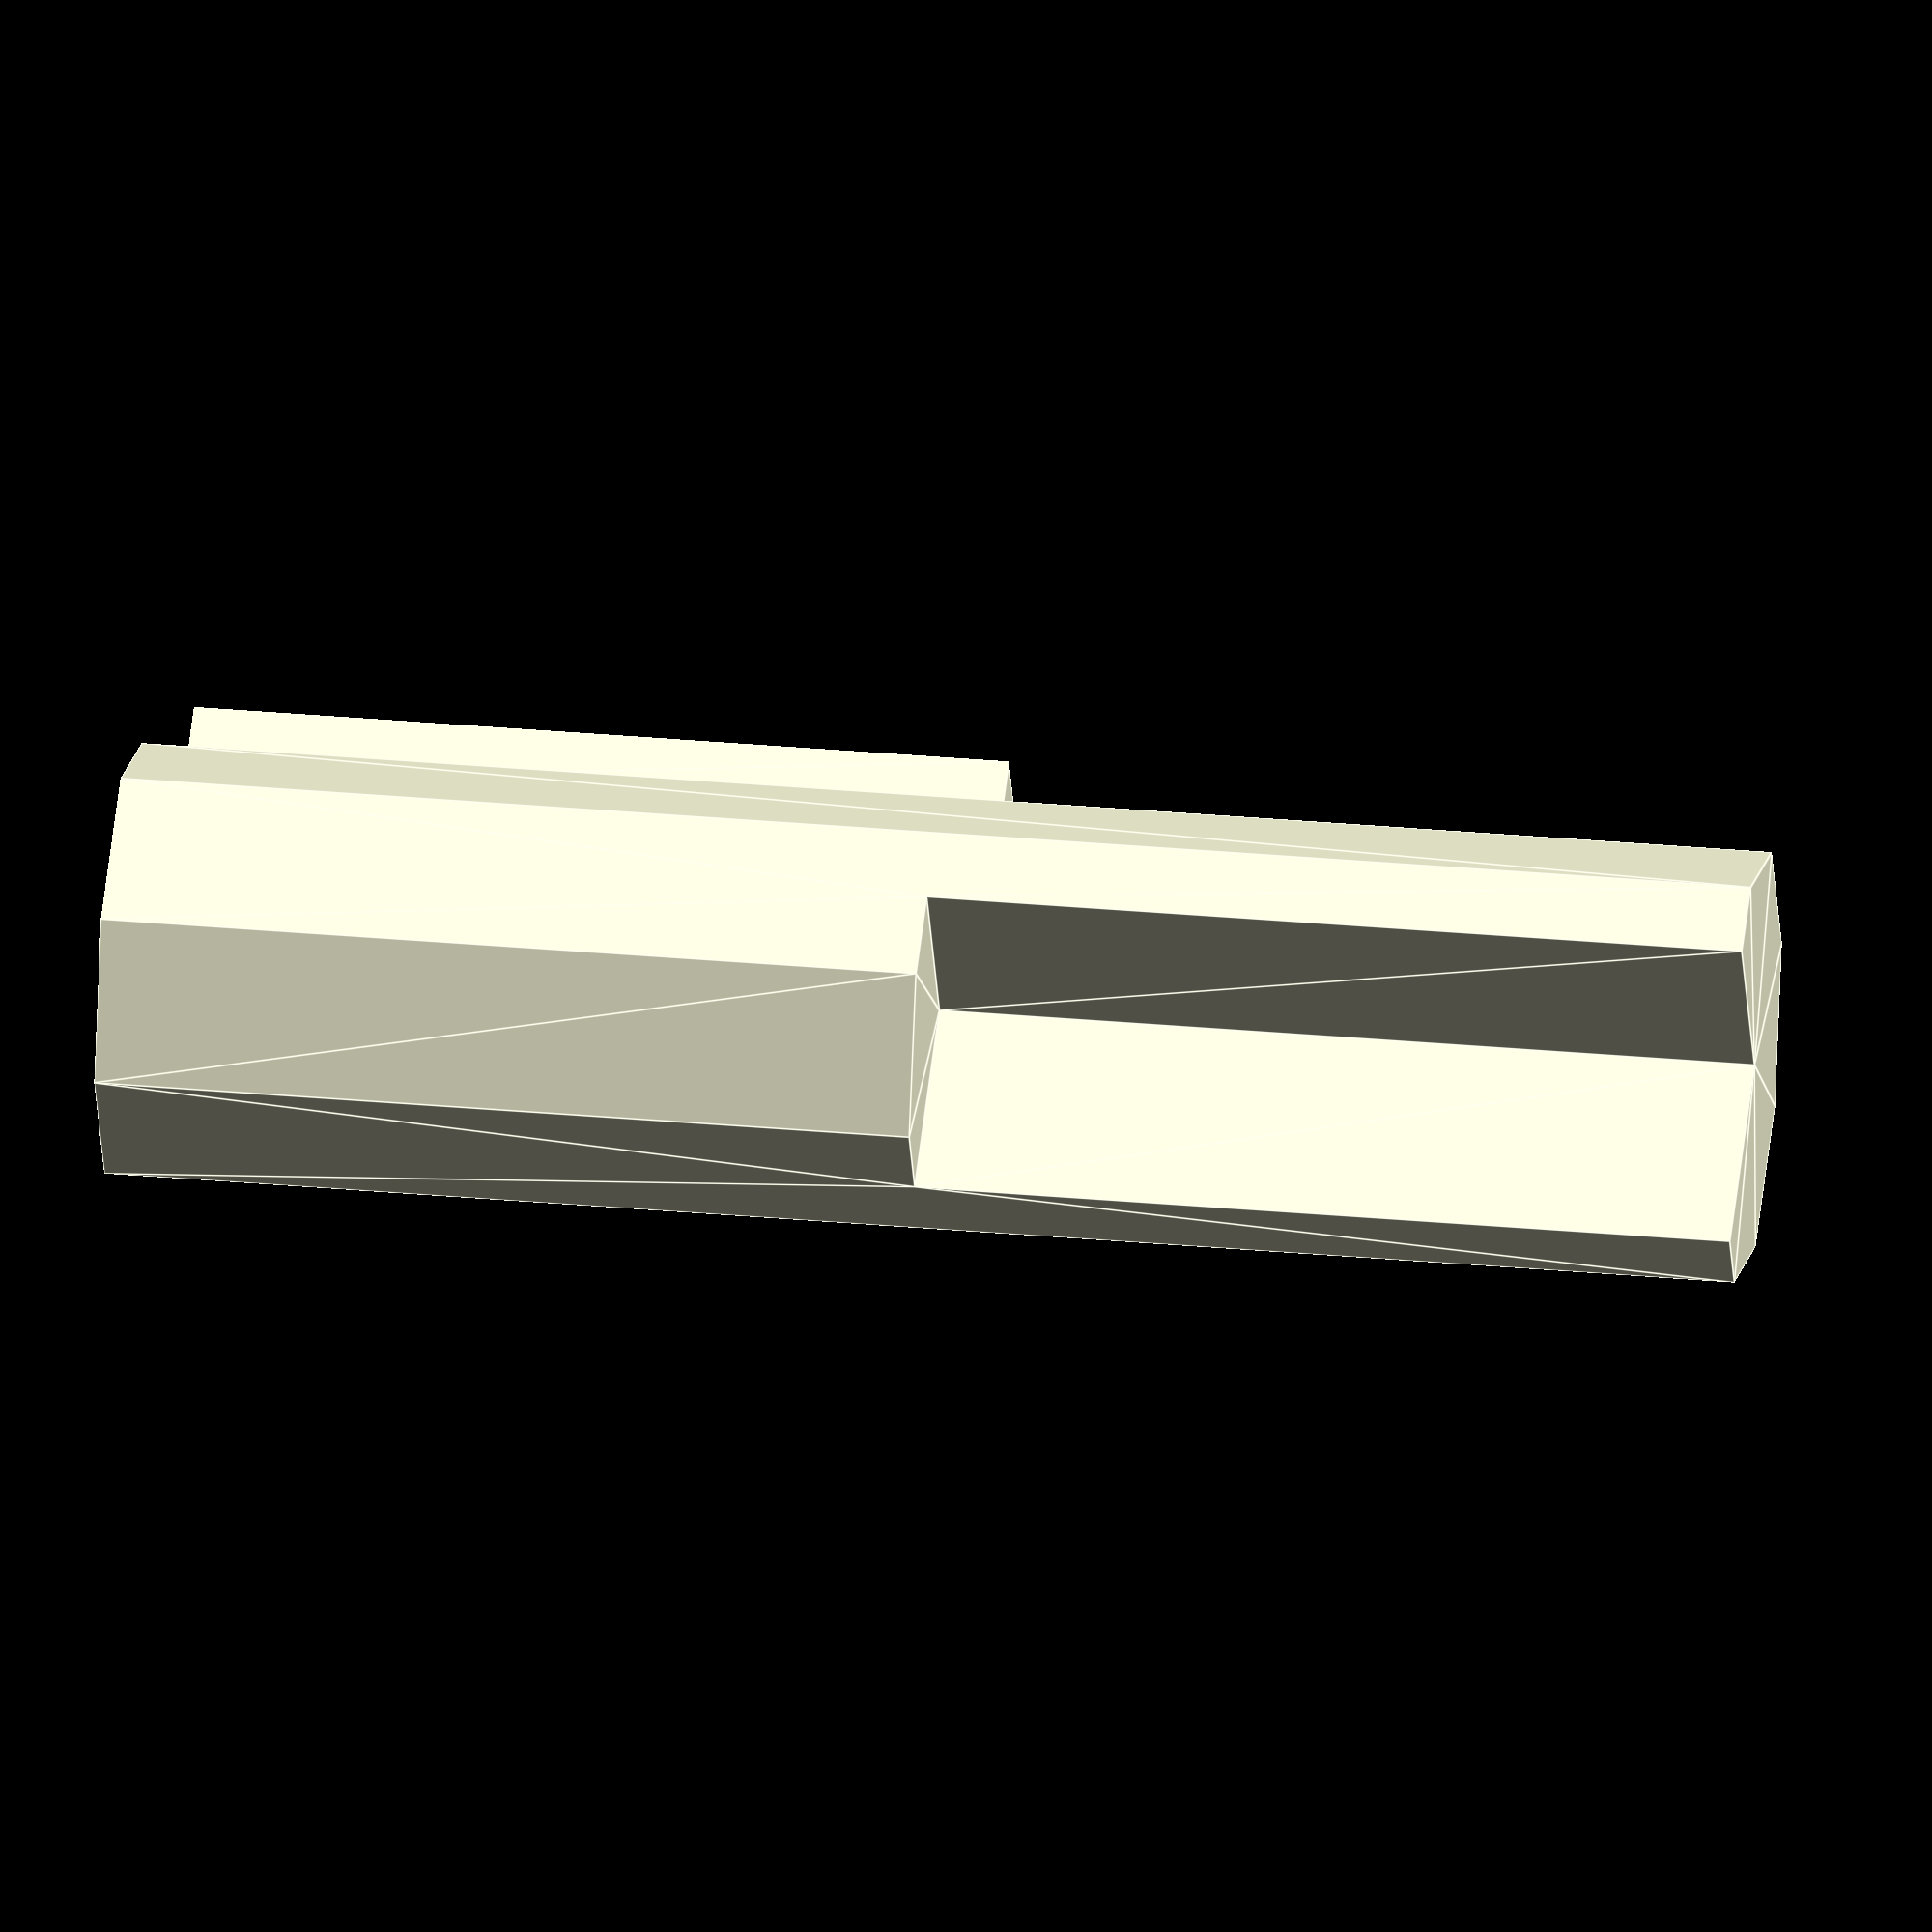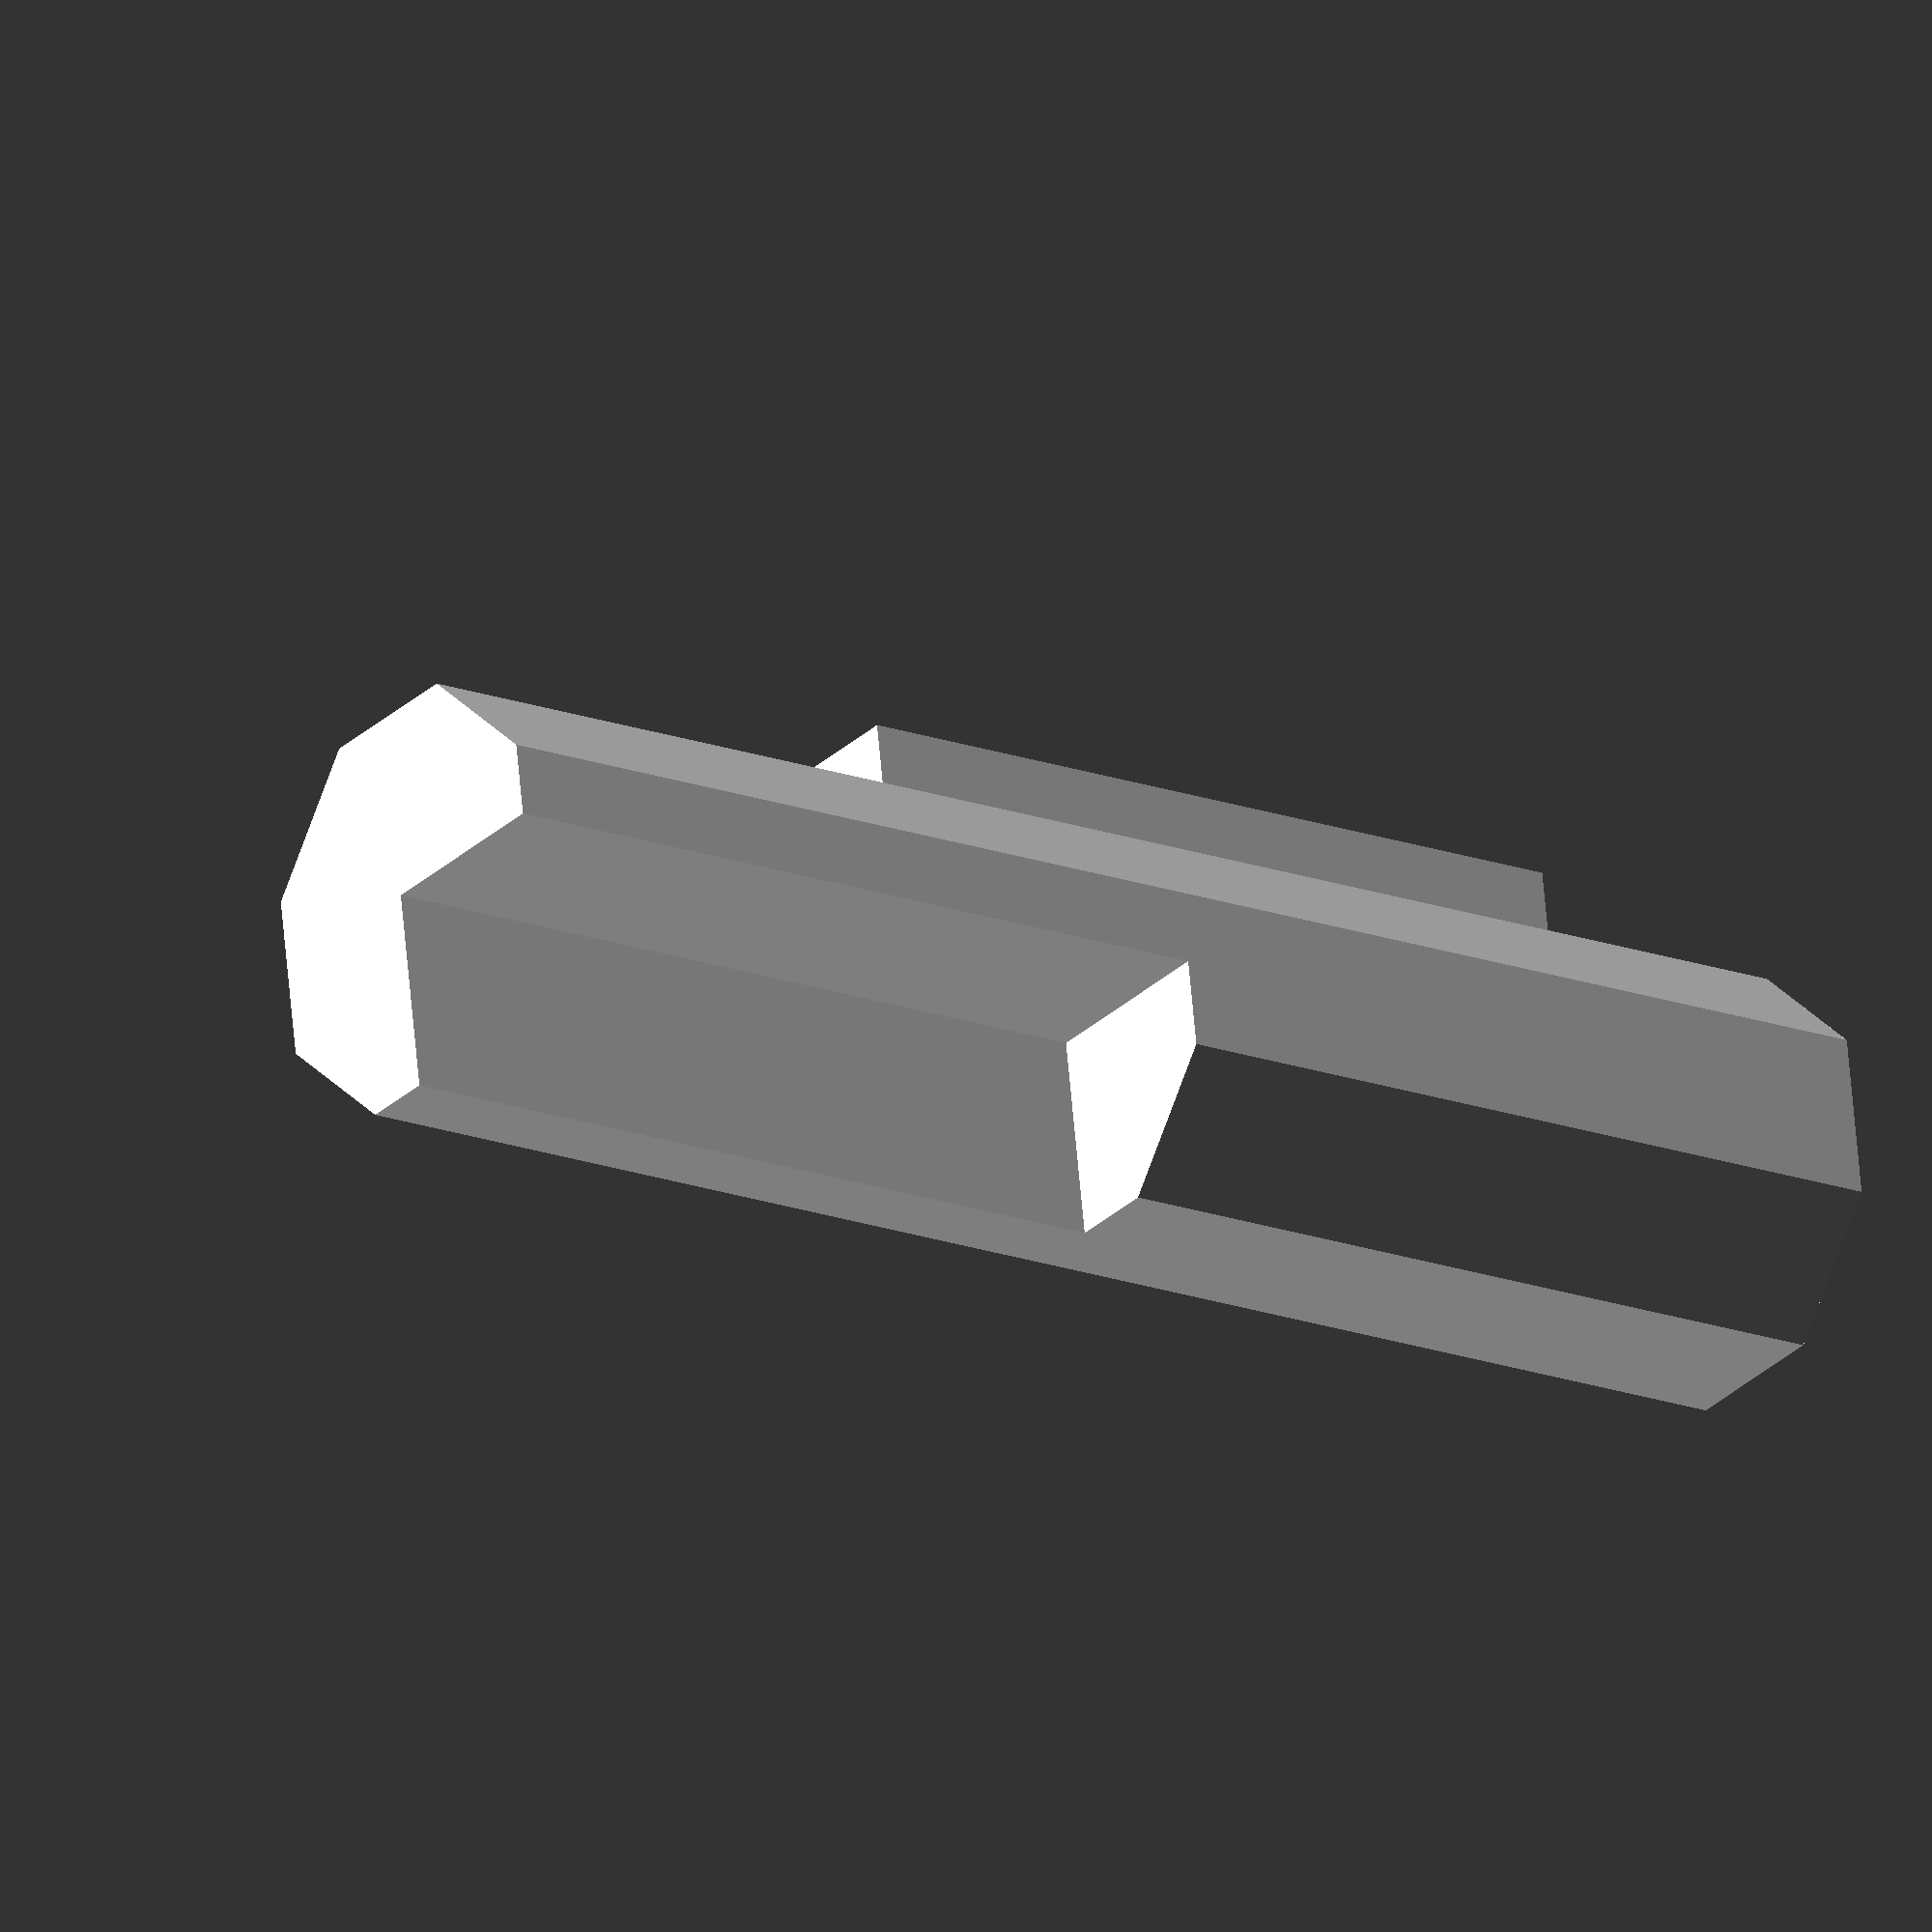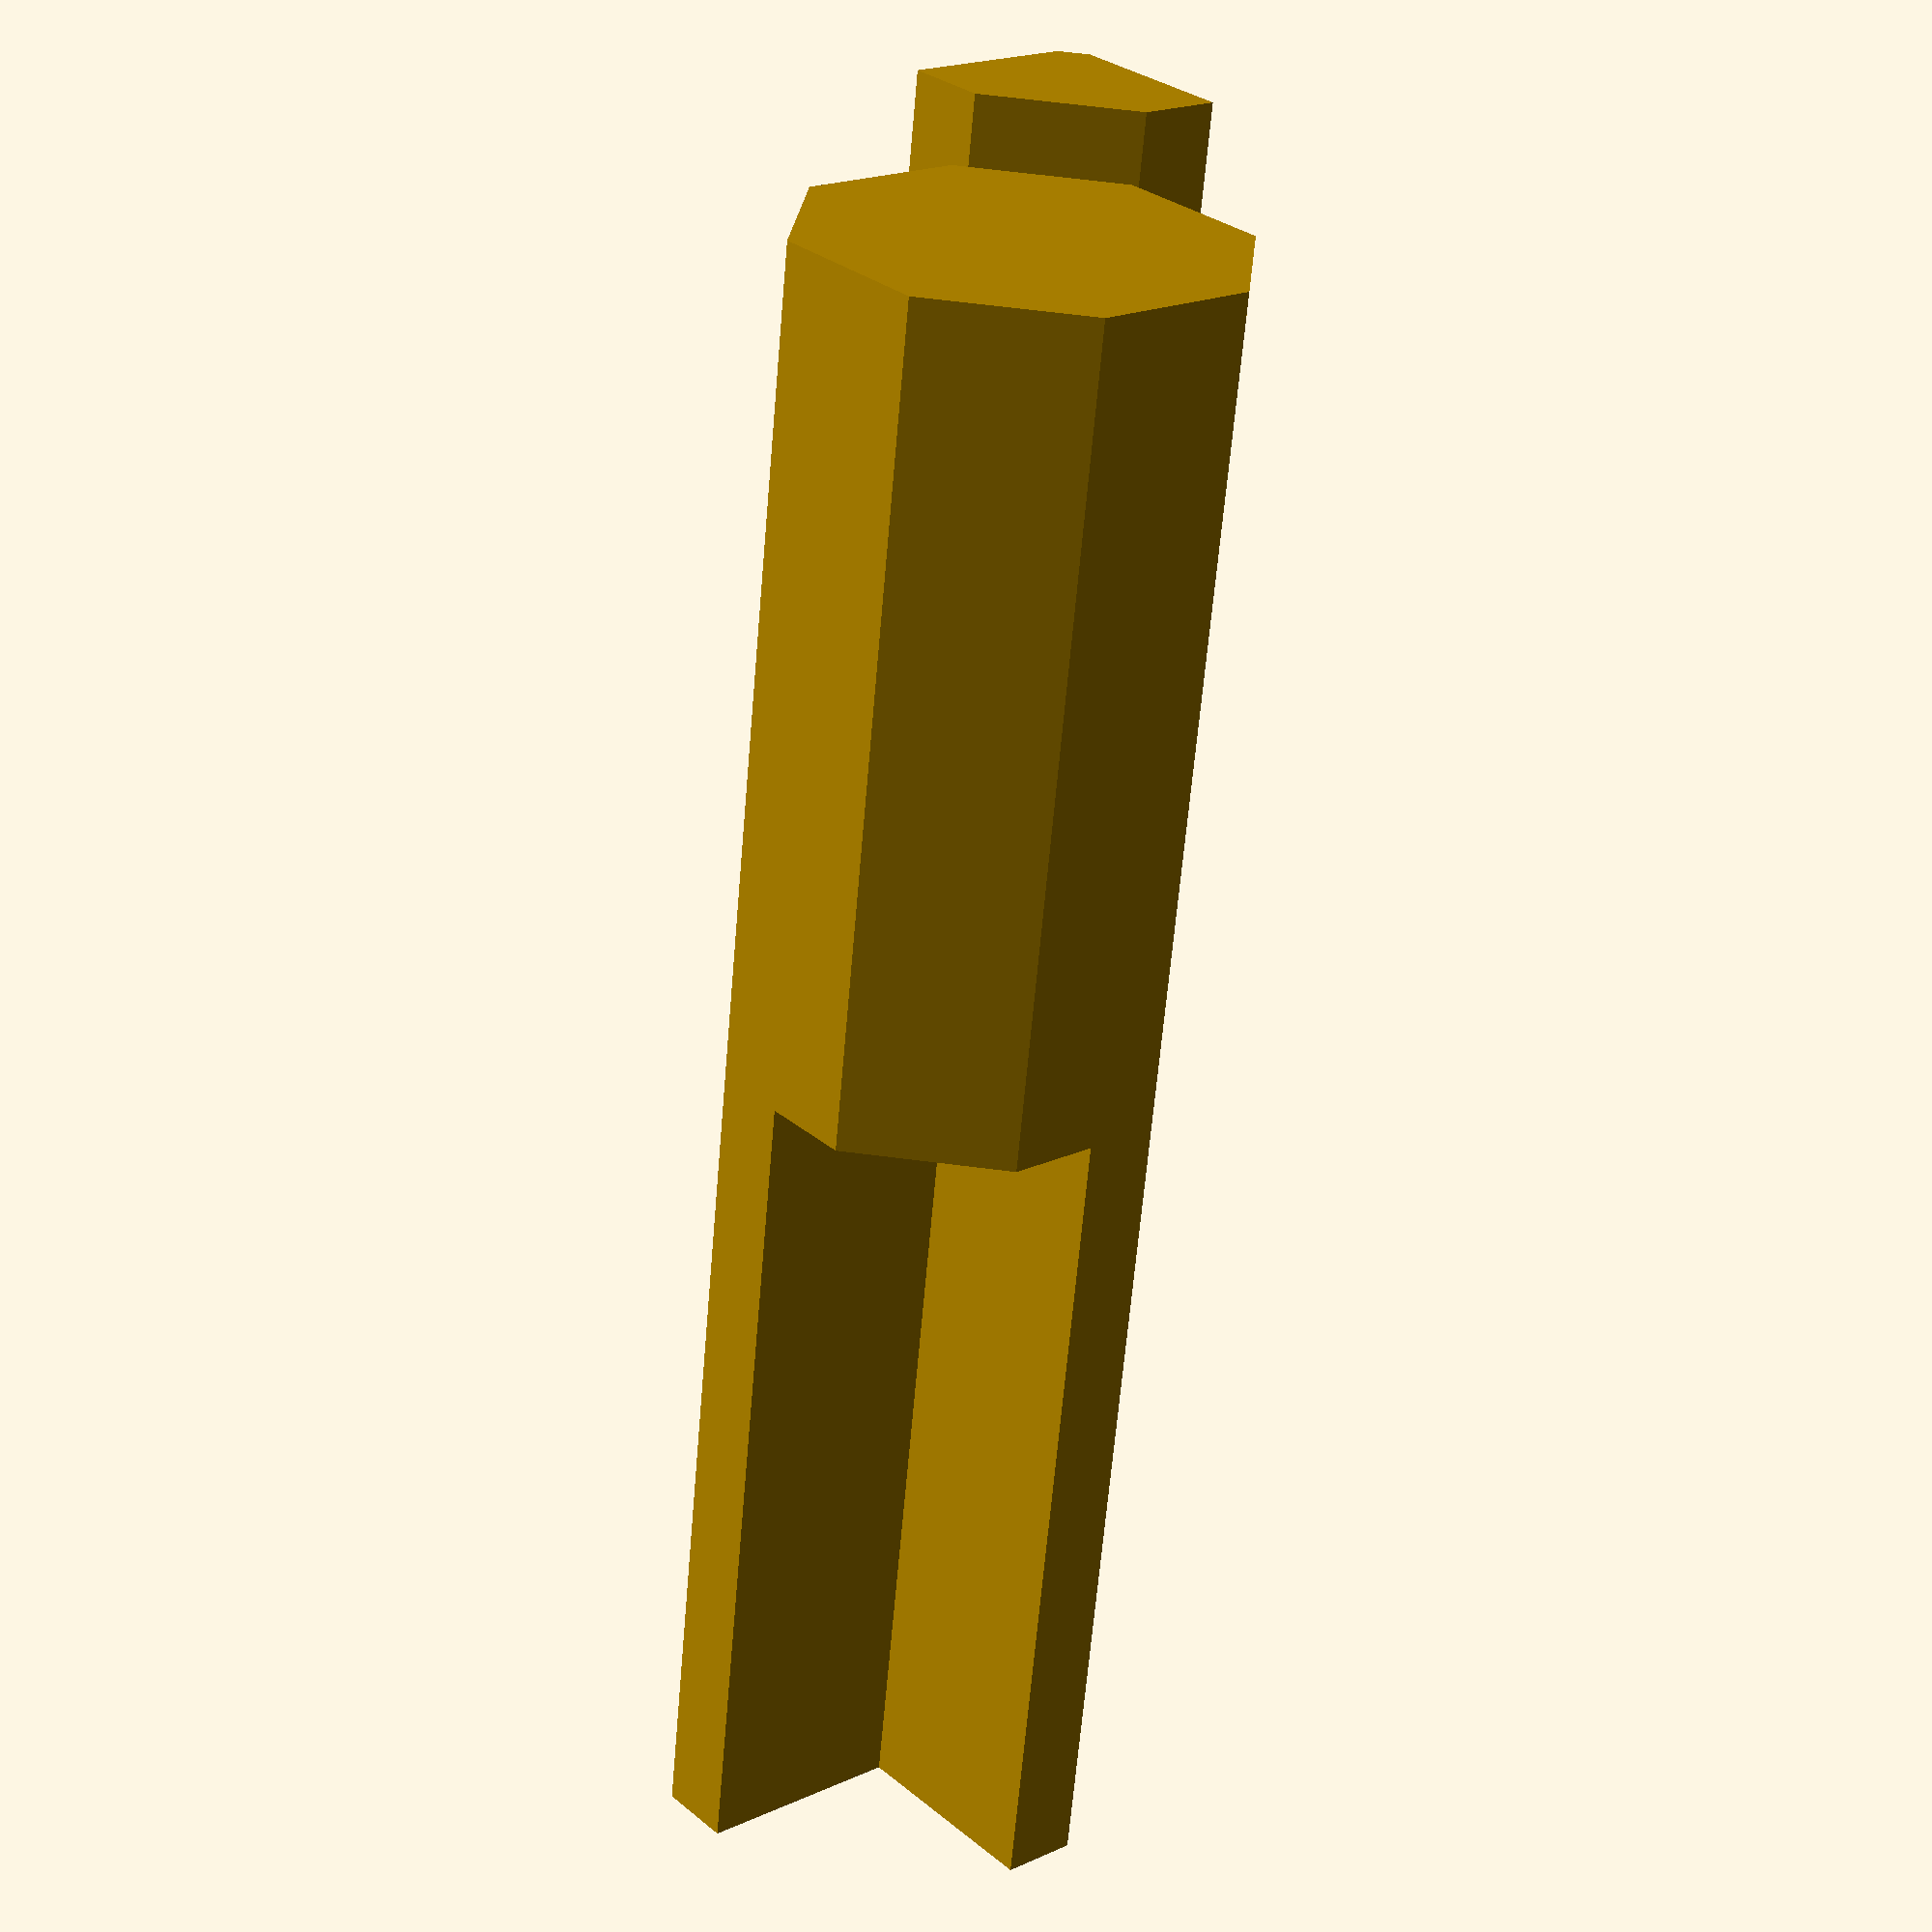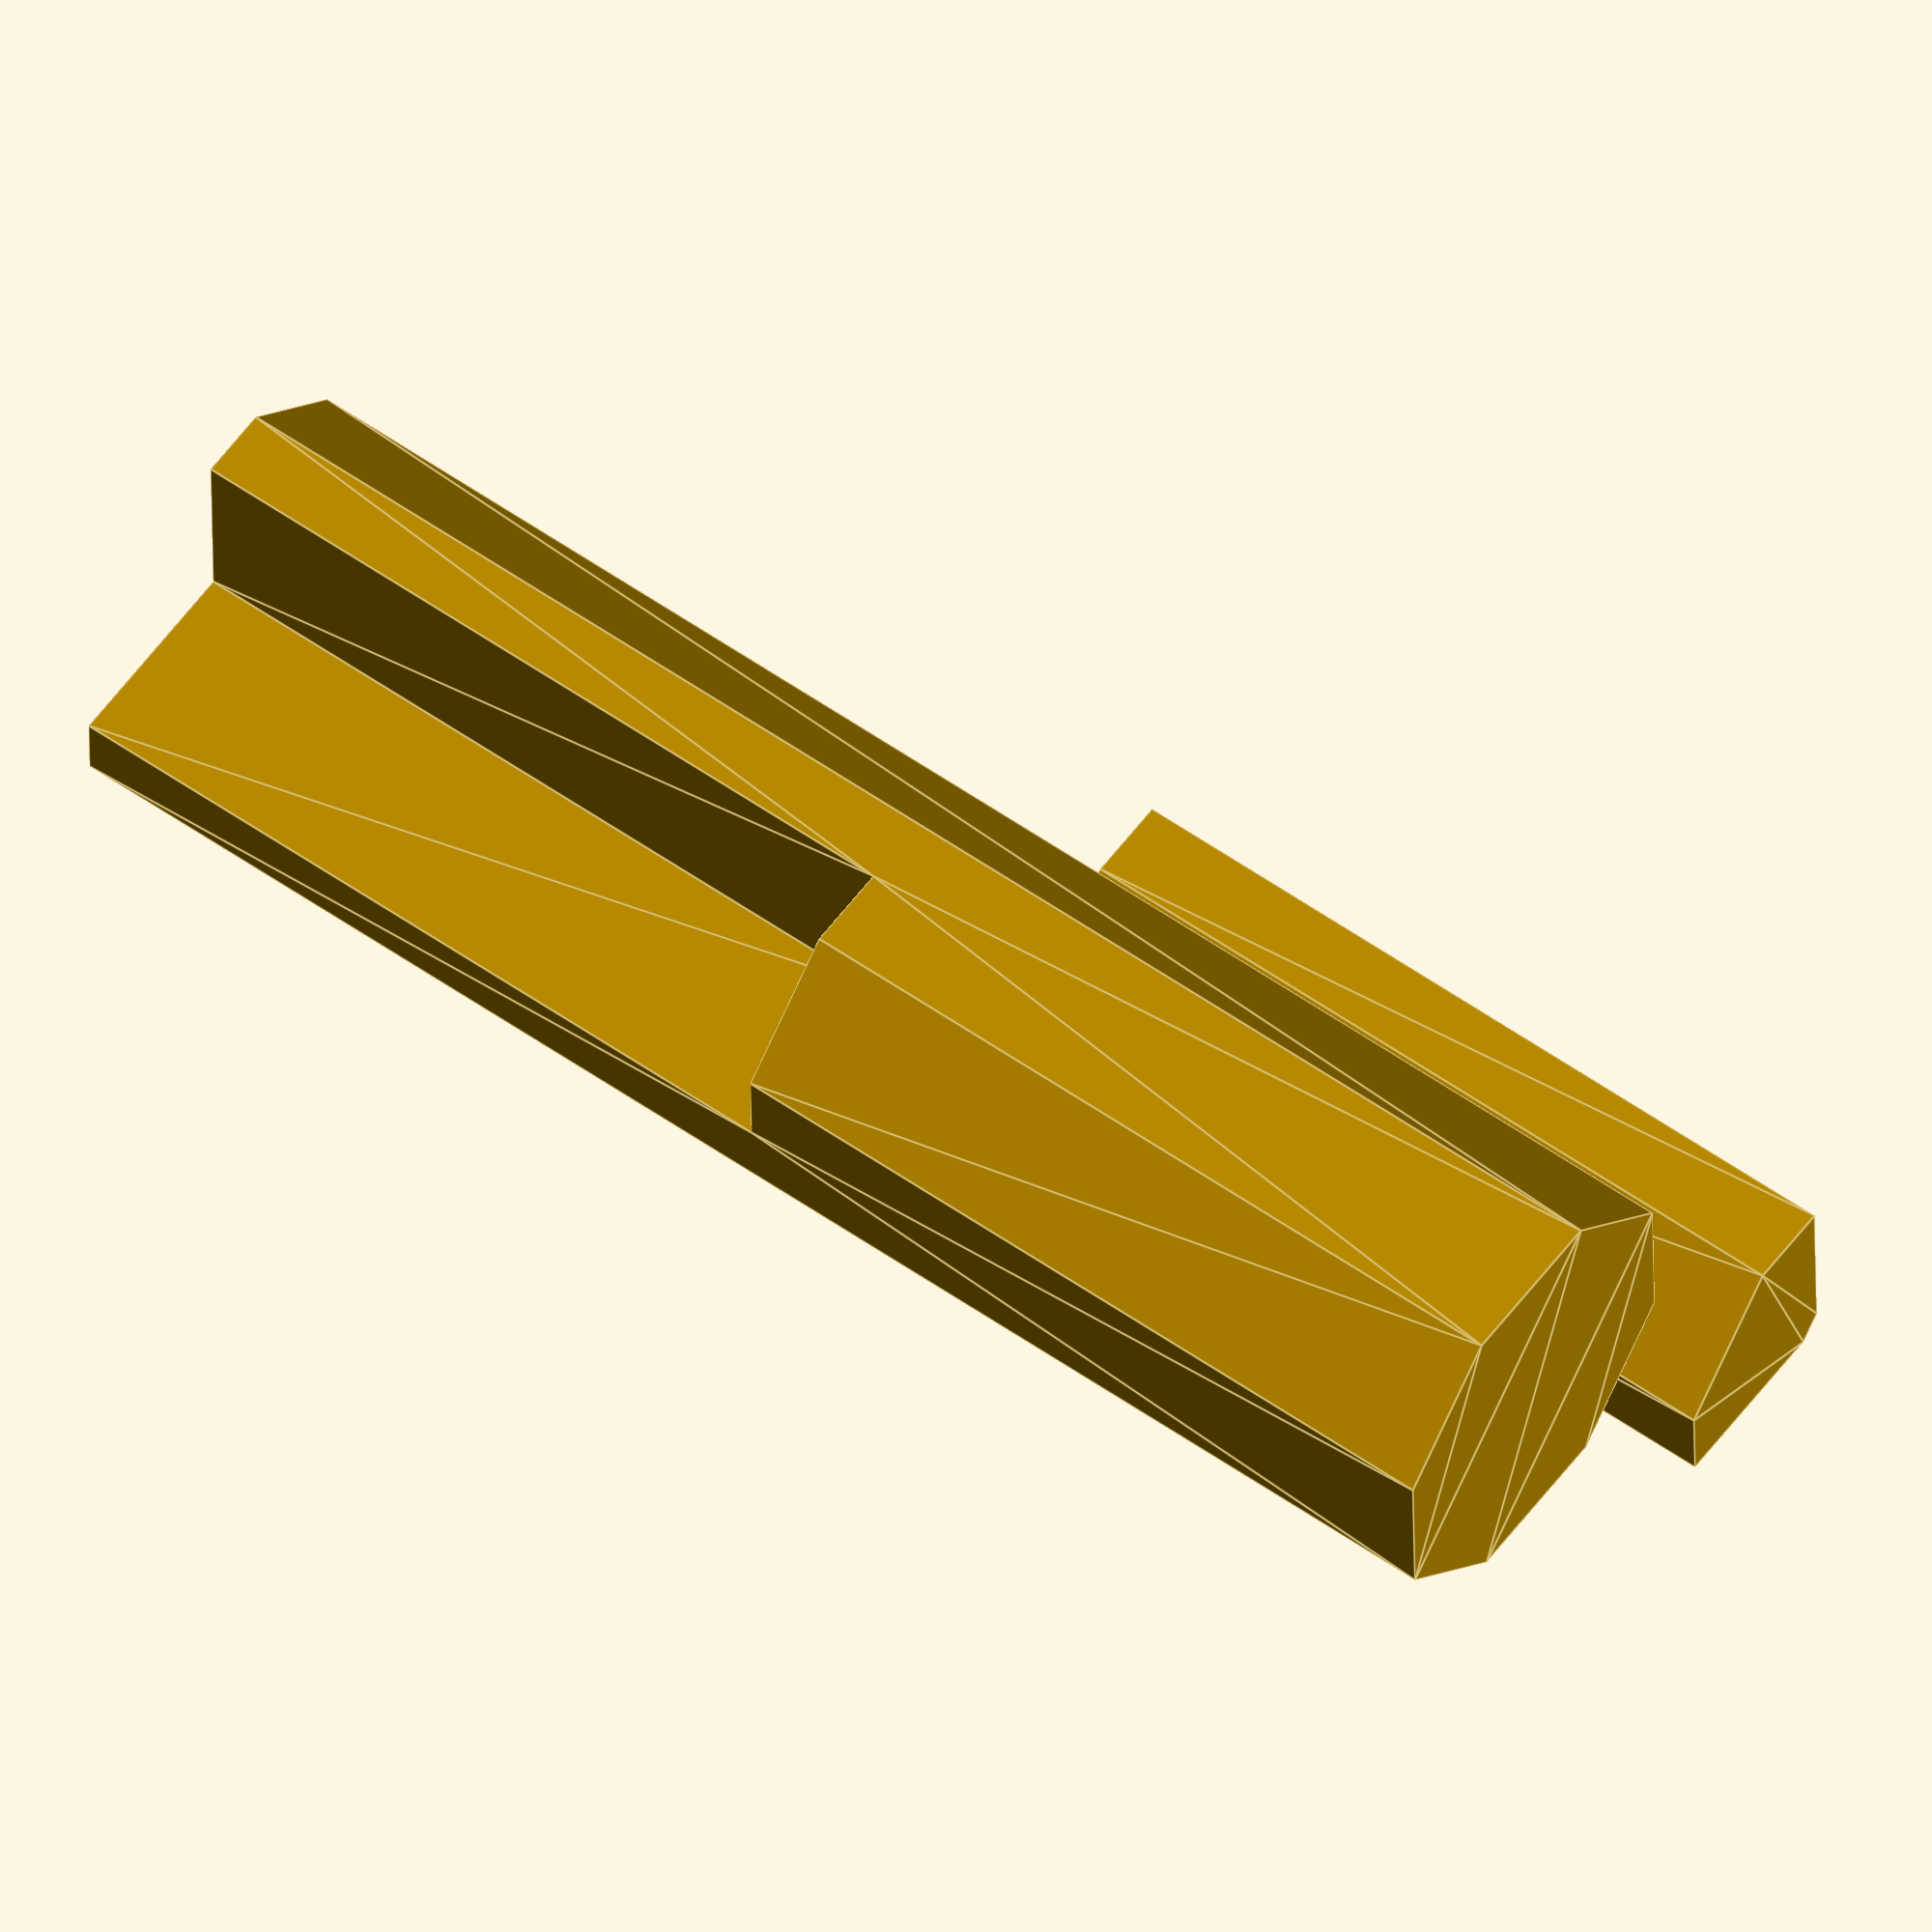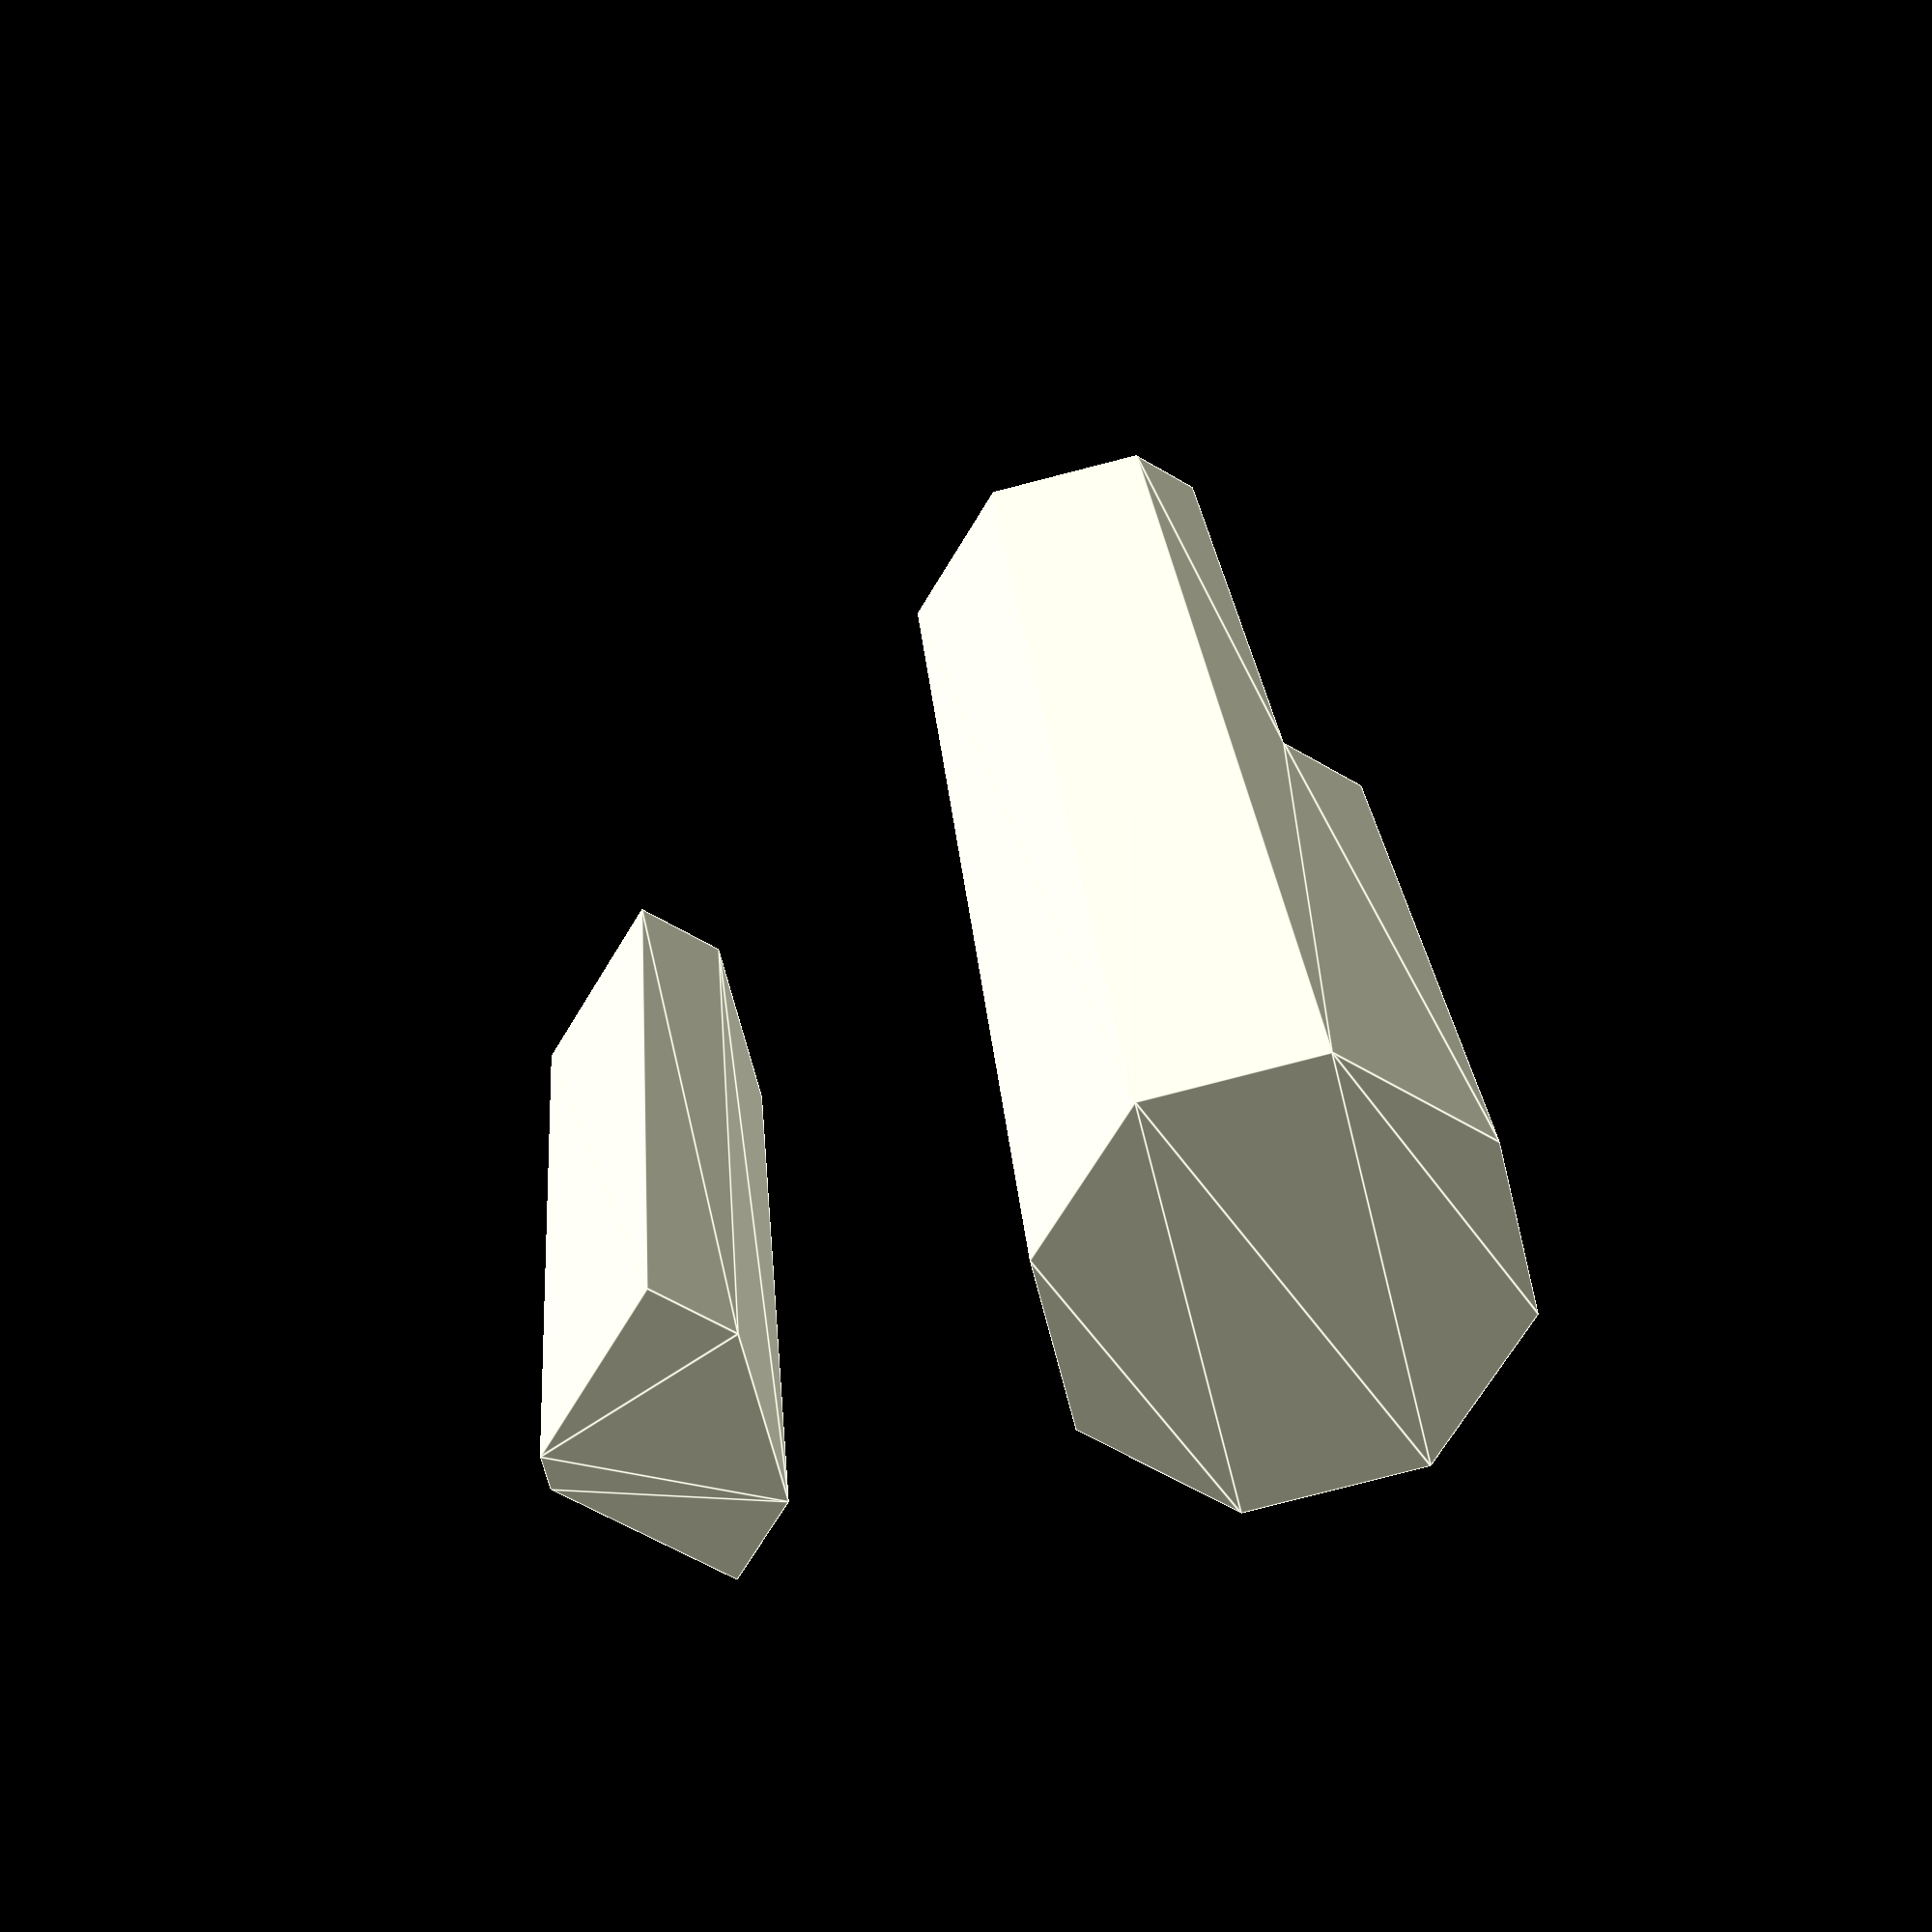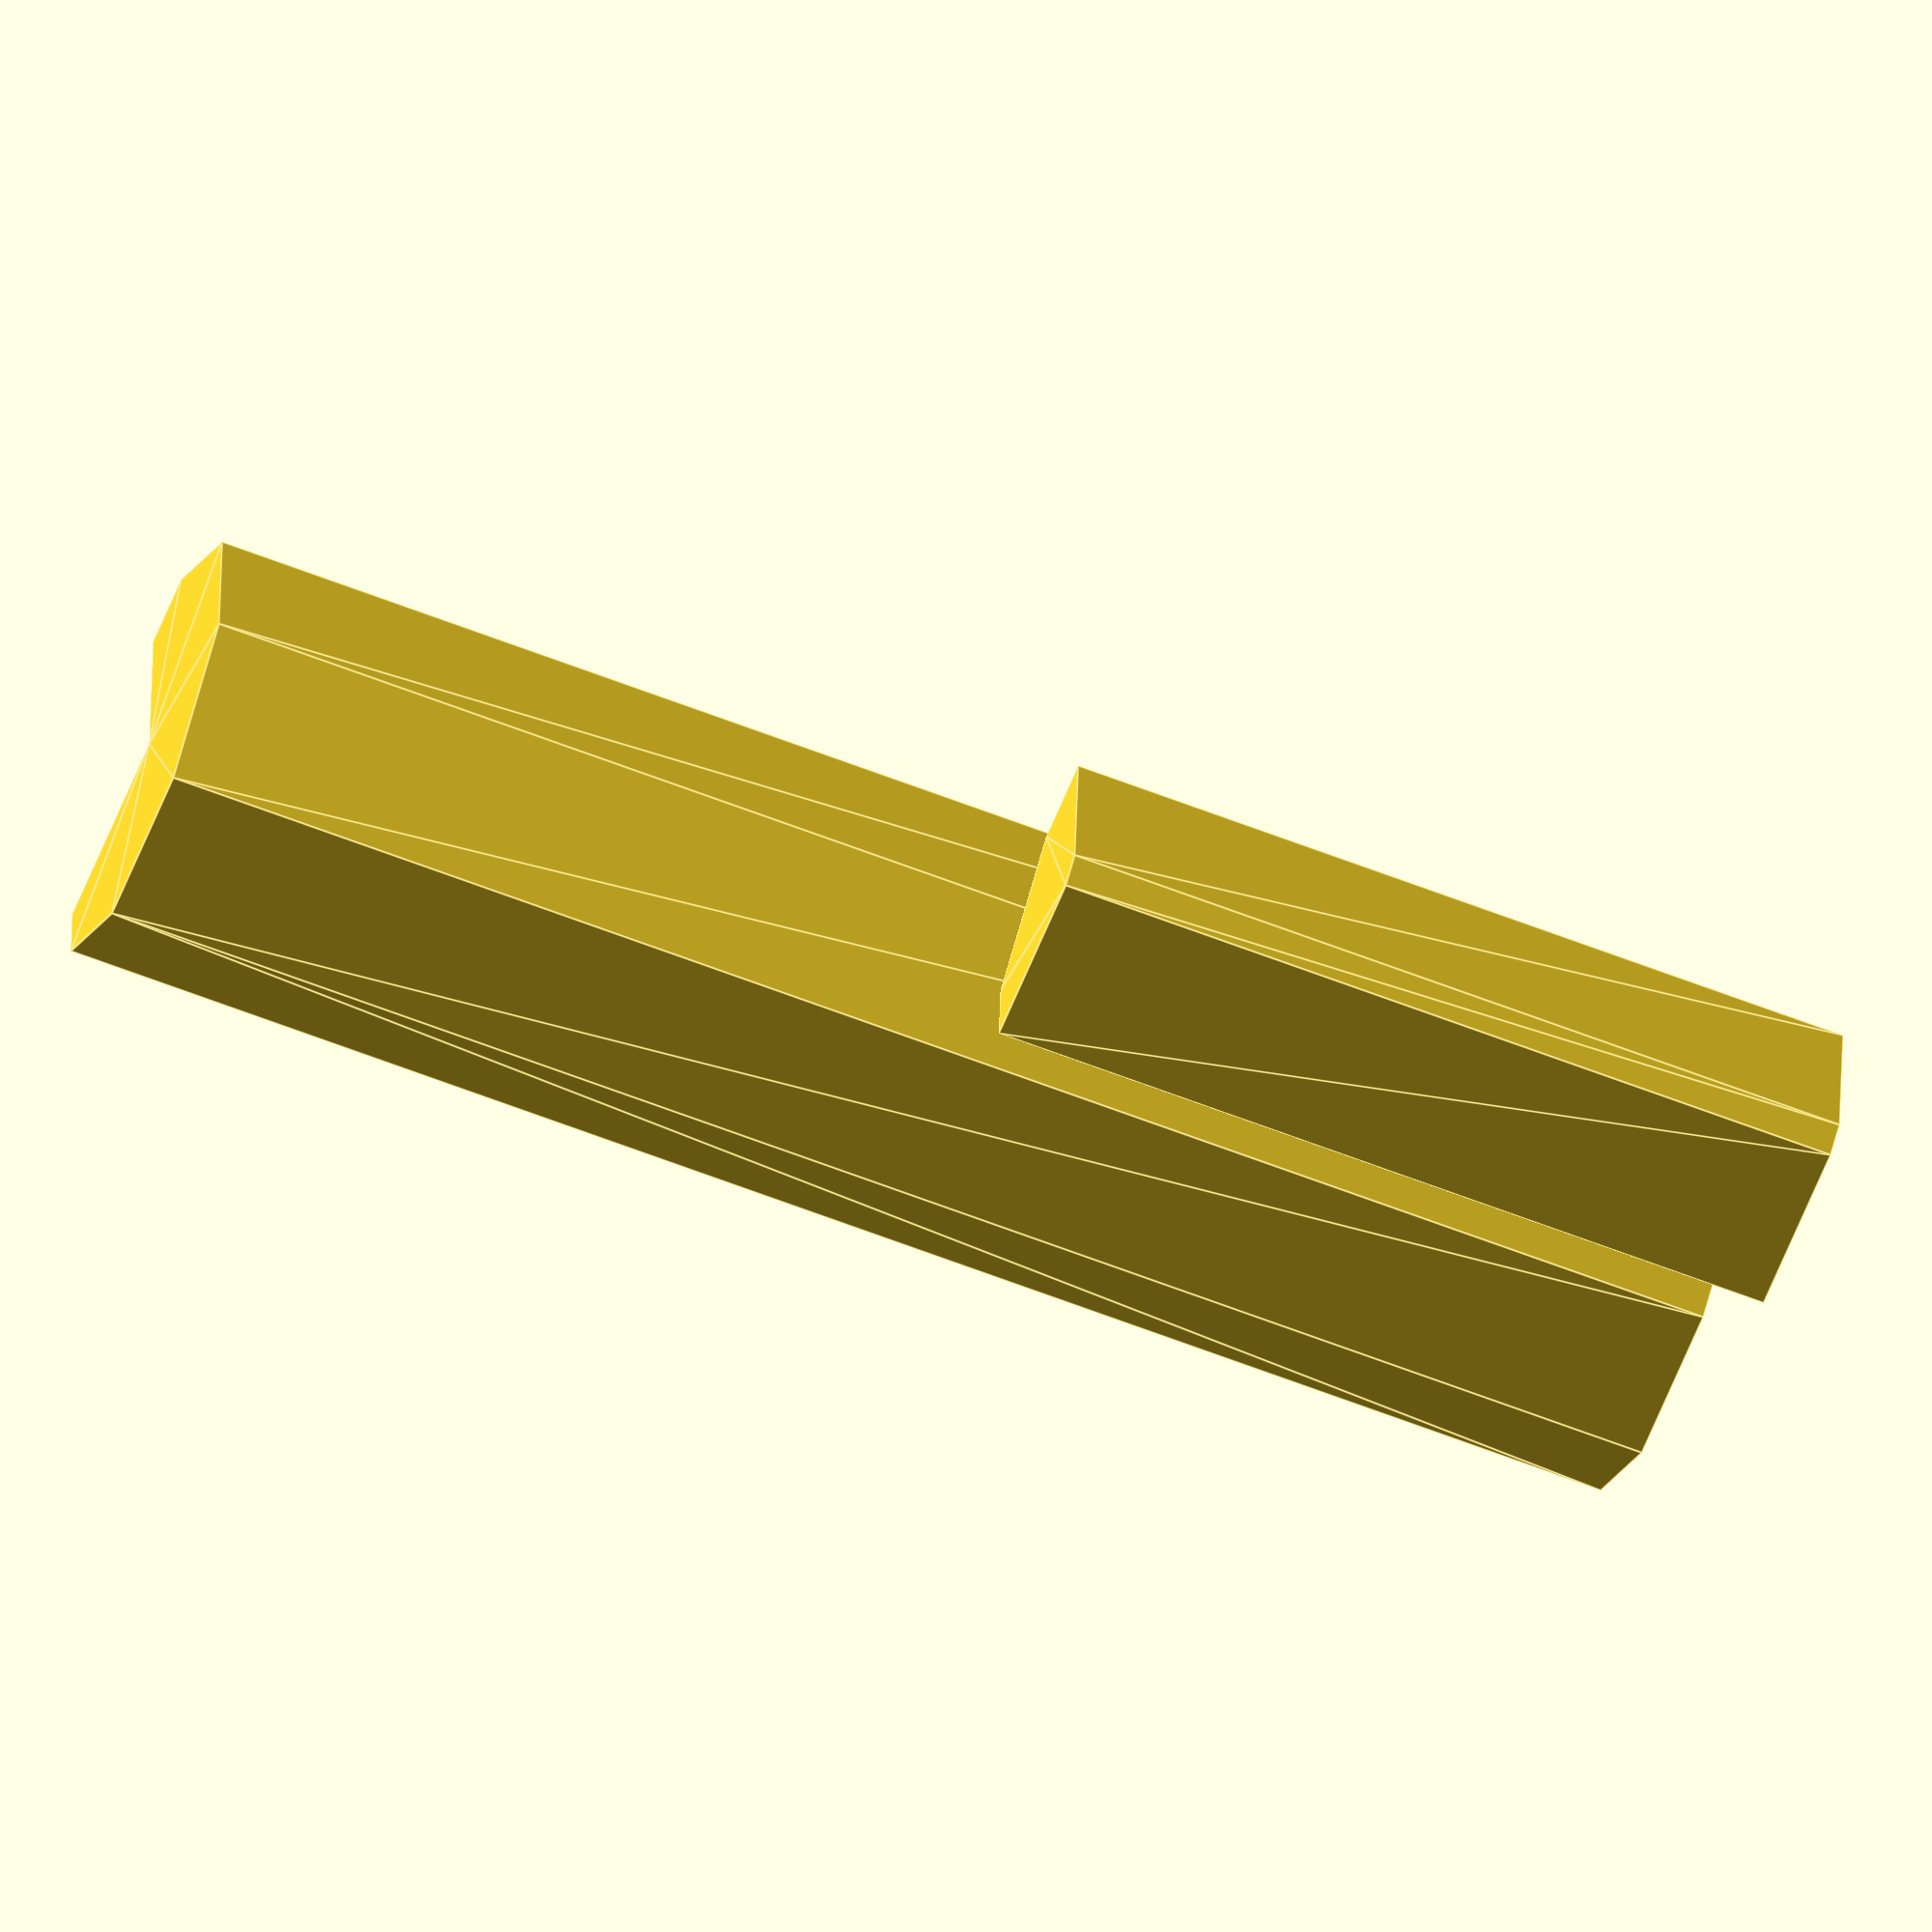
<openscad>
diameter=8;
length=30;
drillBitInHandle=15;
drillBitDiameter=0.4;

module dummy() {}

nudge = 0.001;

module handle() {
    linear_extrude(height=length)
    rotate([0,0,22.5]) circle($fn=8,d=diameter);
}

module wedge() {
    linear_extrude(height=drillBitInHandle)
    circle($fn=4,d=diameter);
}

render(convexity=2)
translate([0,0,length])
rotate([180,0,0])
difference() {
    handle();
    translate([-diameter/2+drillBitDiameter/2,0,-nudge]) wedge();
}

render(convexity=2)
translate([1.5*diameter,0,0])
intersection() {
    handle();
    translate([-drillBitDiameter/2-diameter,-diameter/2,0]) cube([diameter,diameter,drillBitInHandle]);
    translate([-diameter/2+drillBitDiameter/4,0,-nudge]) wedge();
}
</openscad>
<views>
elev=329.9 azim=17.7 roll=277.6 proj=o view=edges
elev=17.8 azim=216.3 roll=54.0 proj=o view=wireframe
elev=64.4 azim=265.0 roll=175.0 proj=p view=wireframe
elev=123.3 azim=316.2 roll=53.7 proj=o view=edges
elev=336.6 azim=13.9 roll=176.2 proj=p view=edges
elev=63.5 azim=48.0 roll=68.5 proj=o view=edges
</views>
